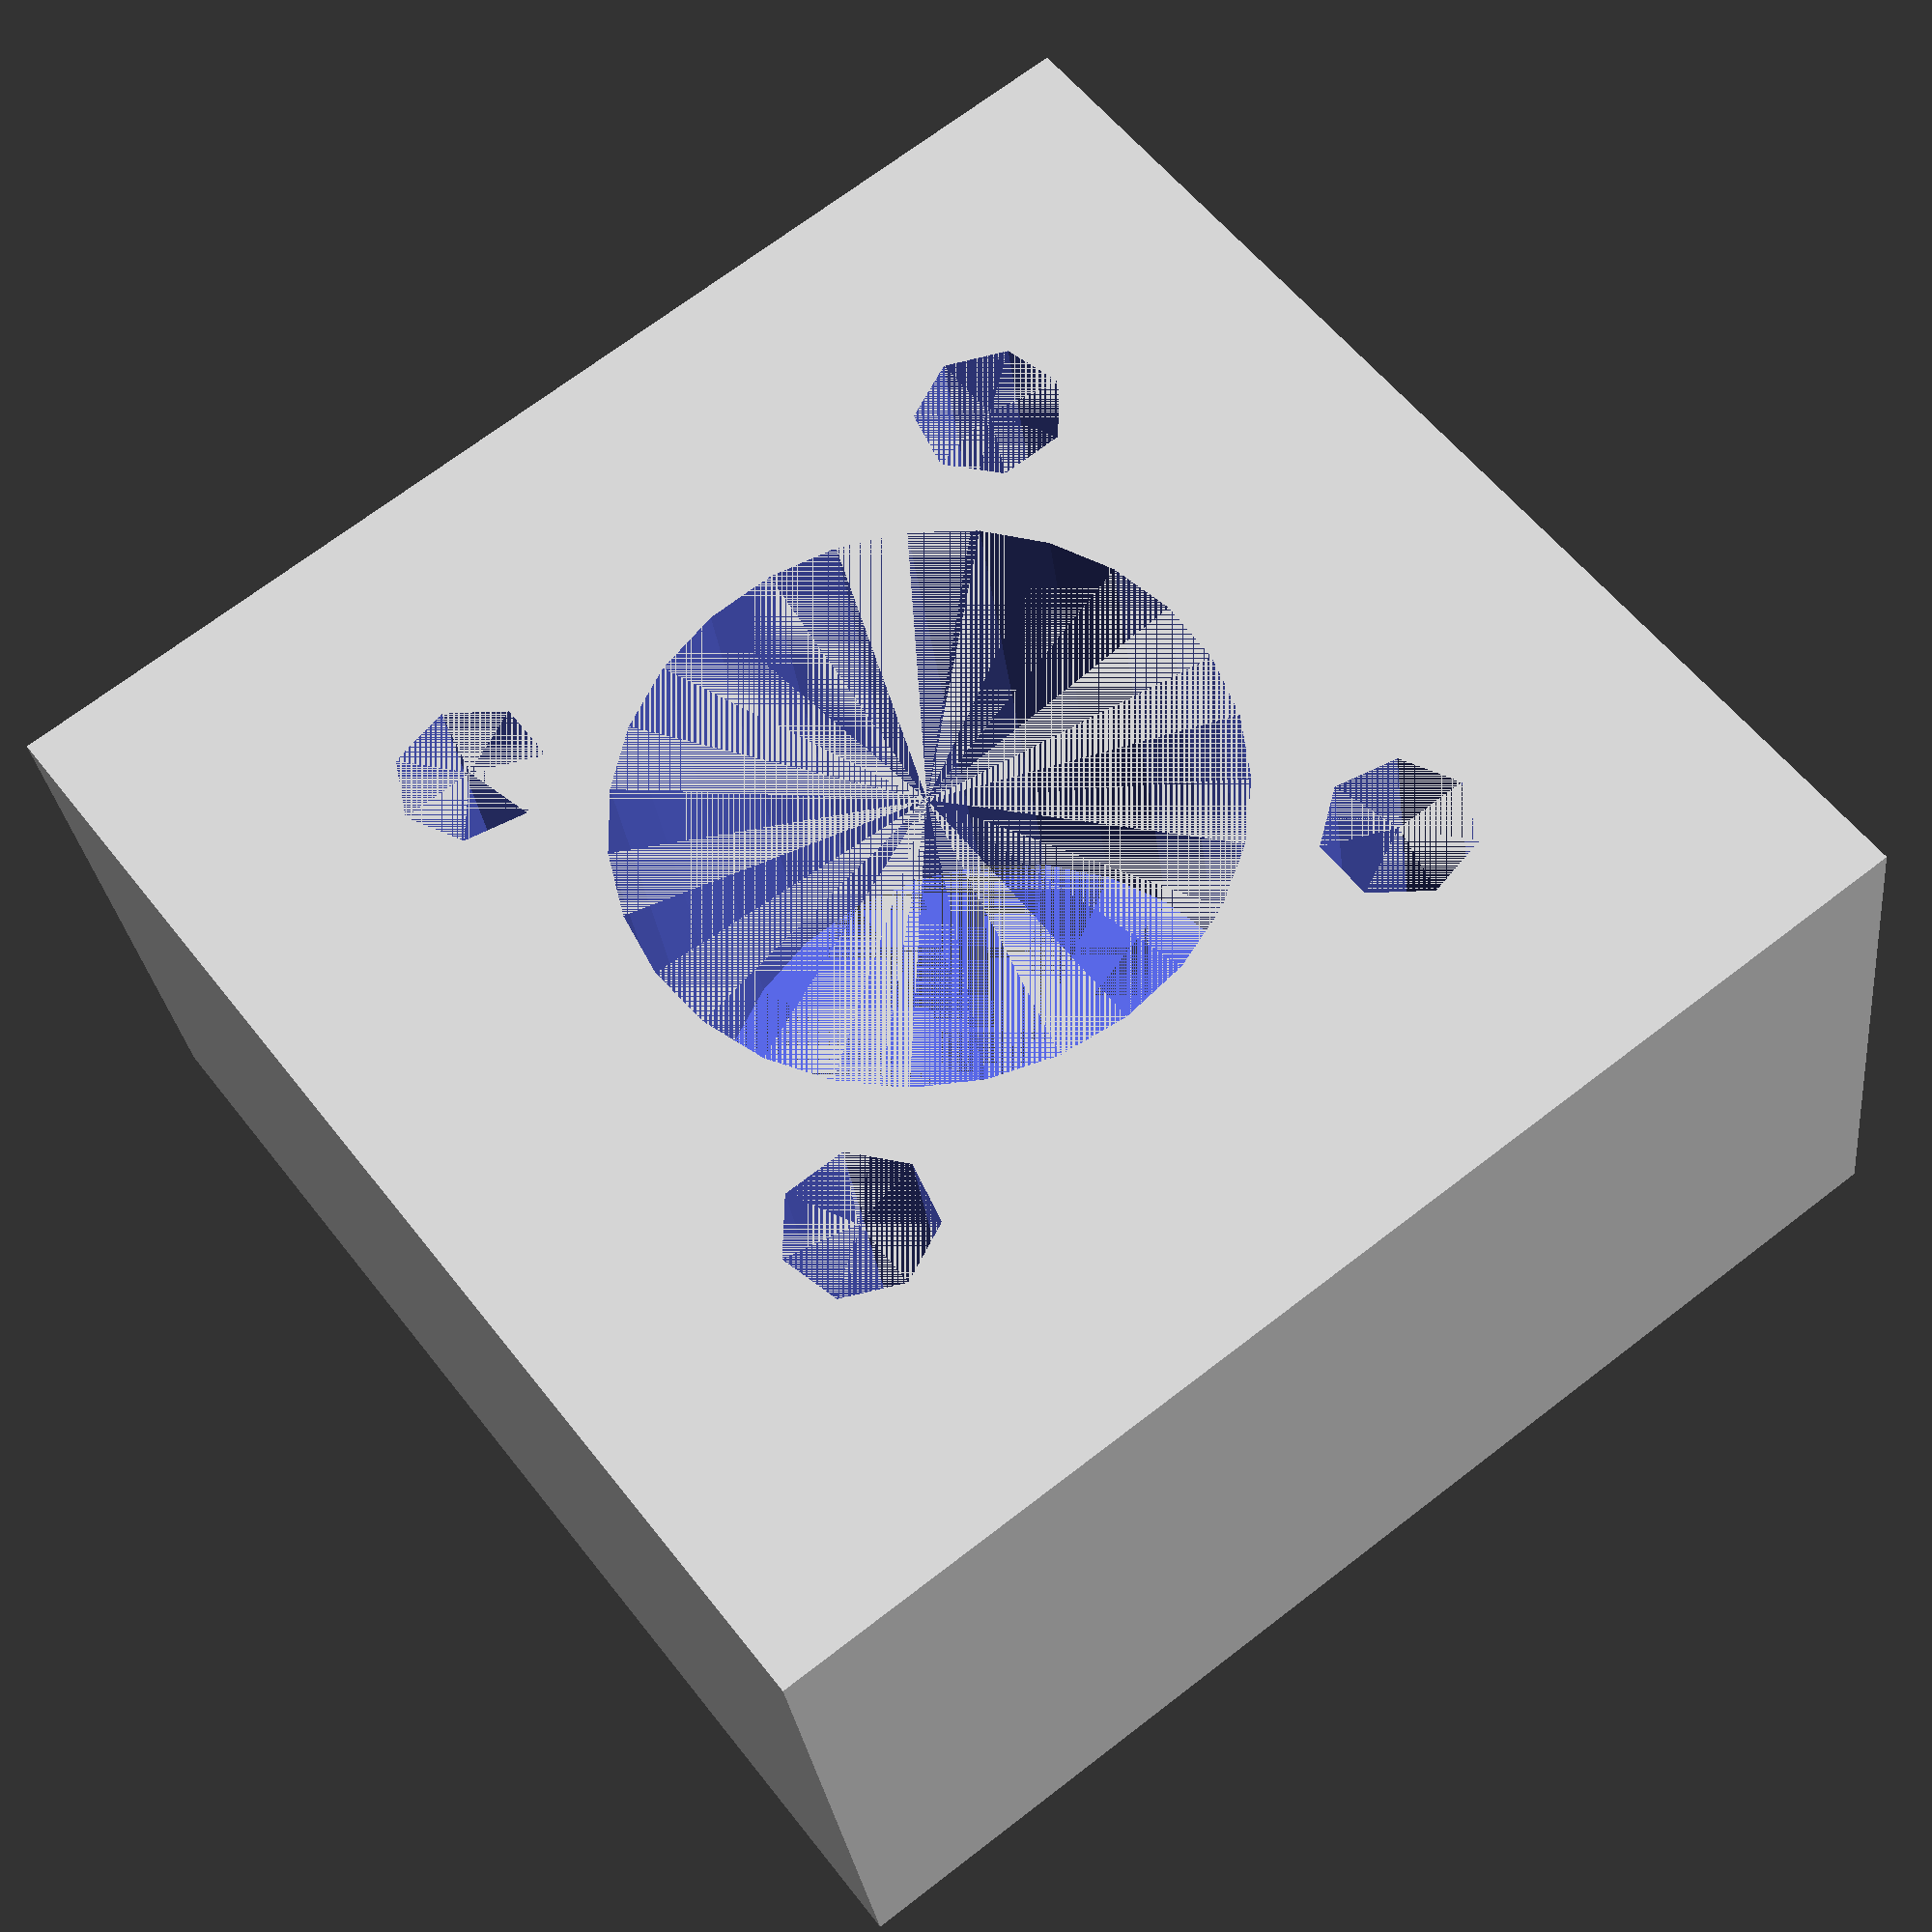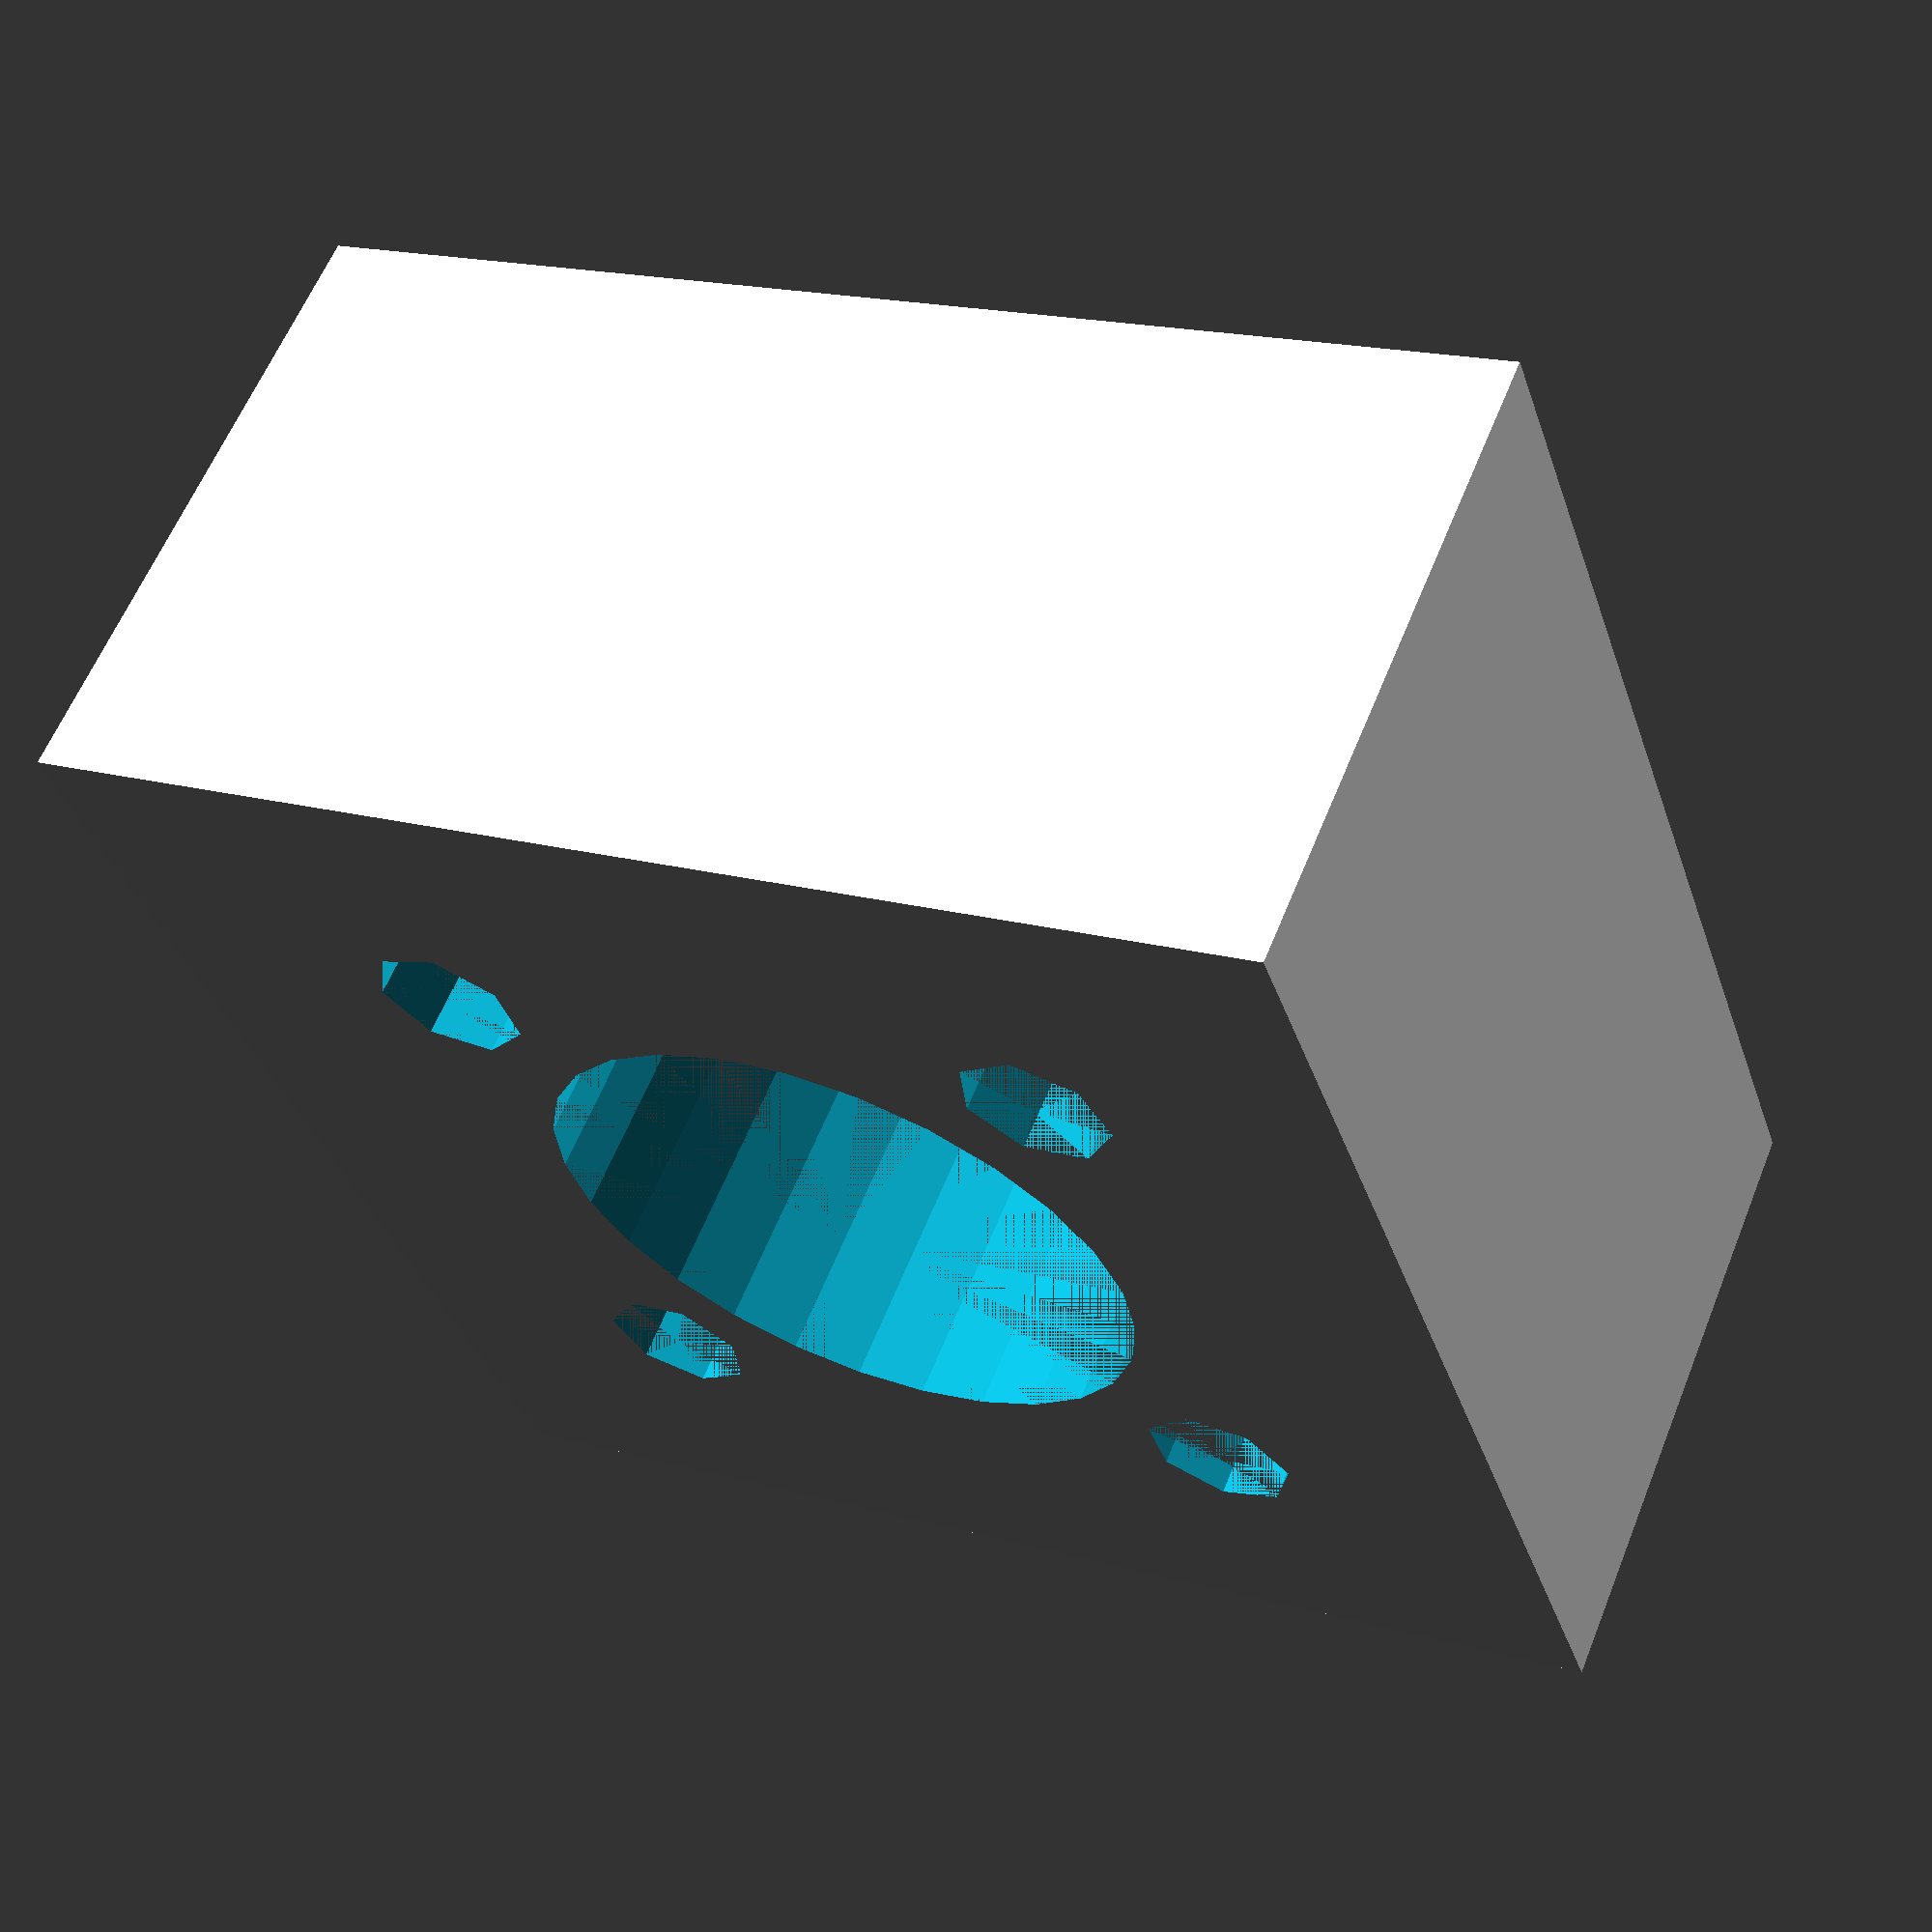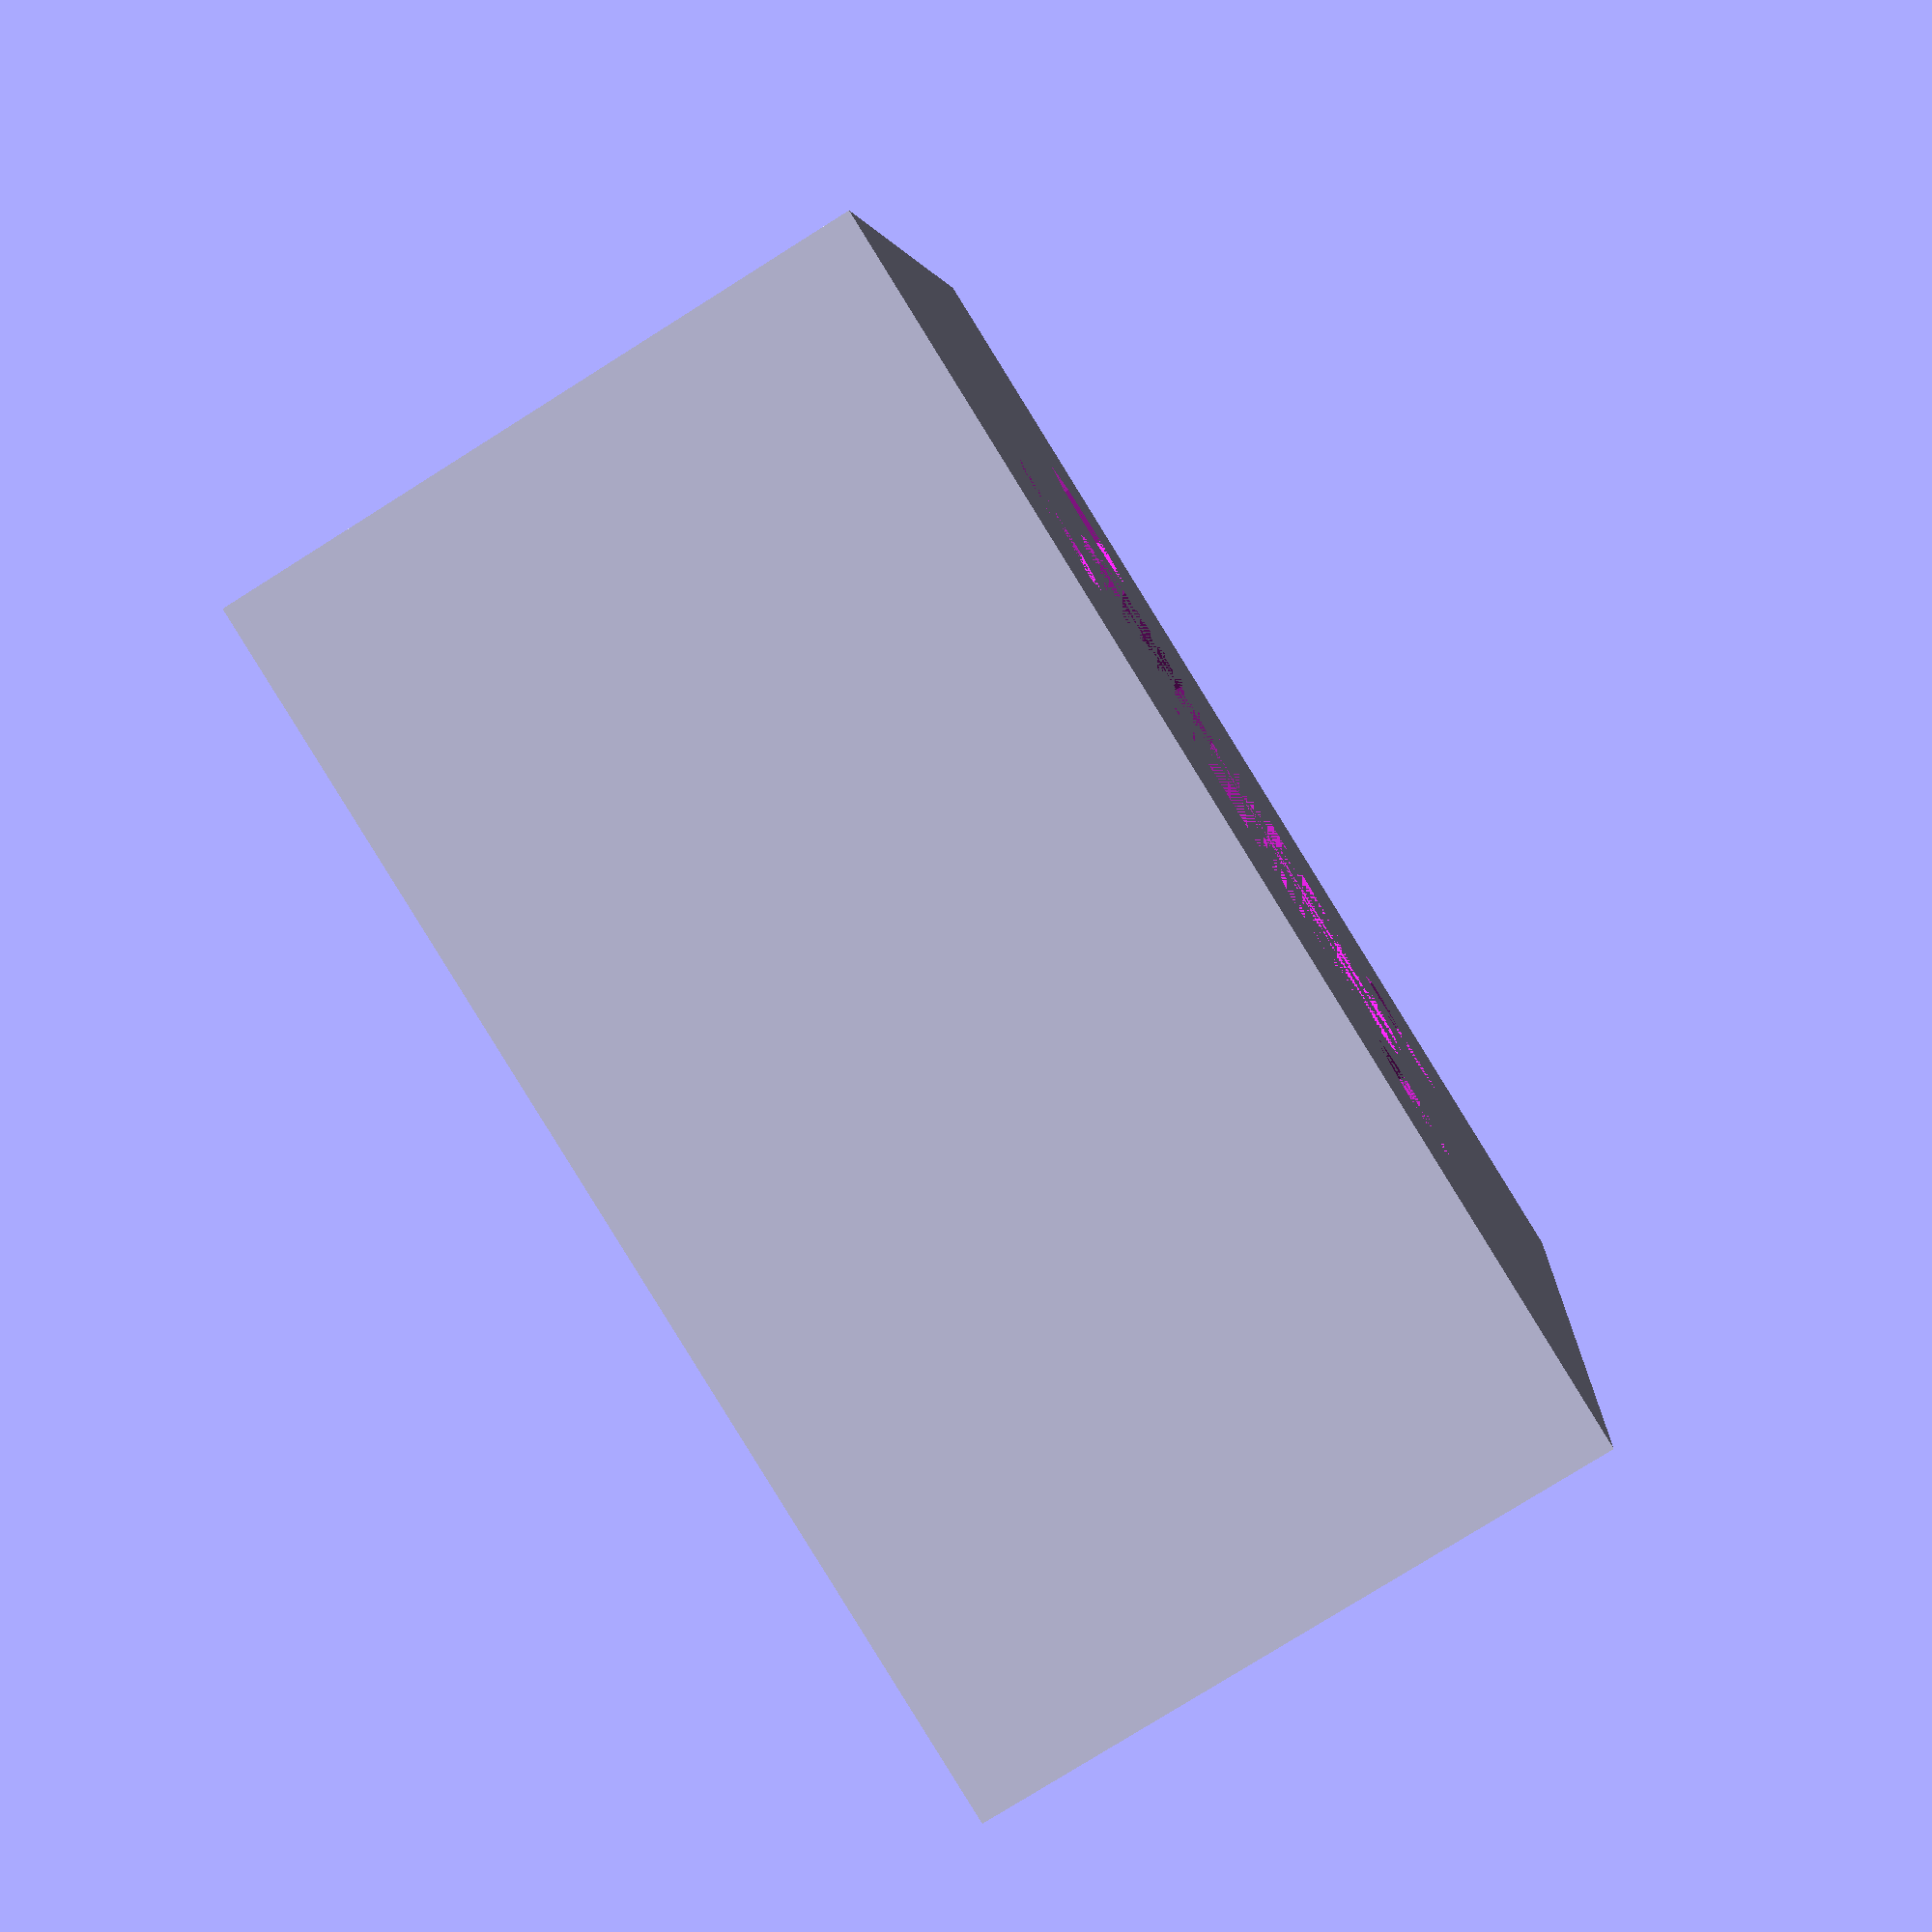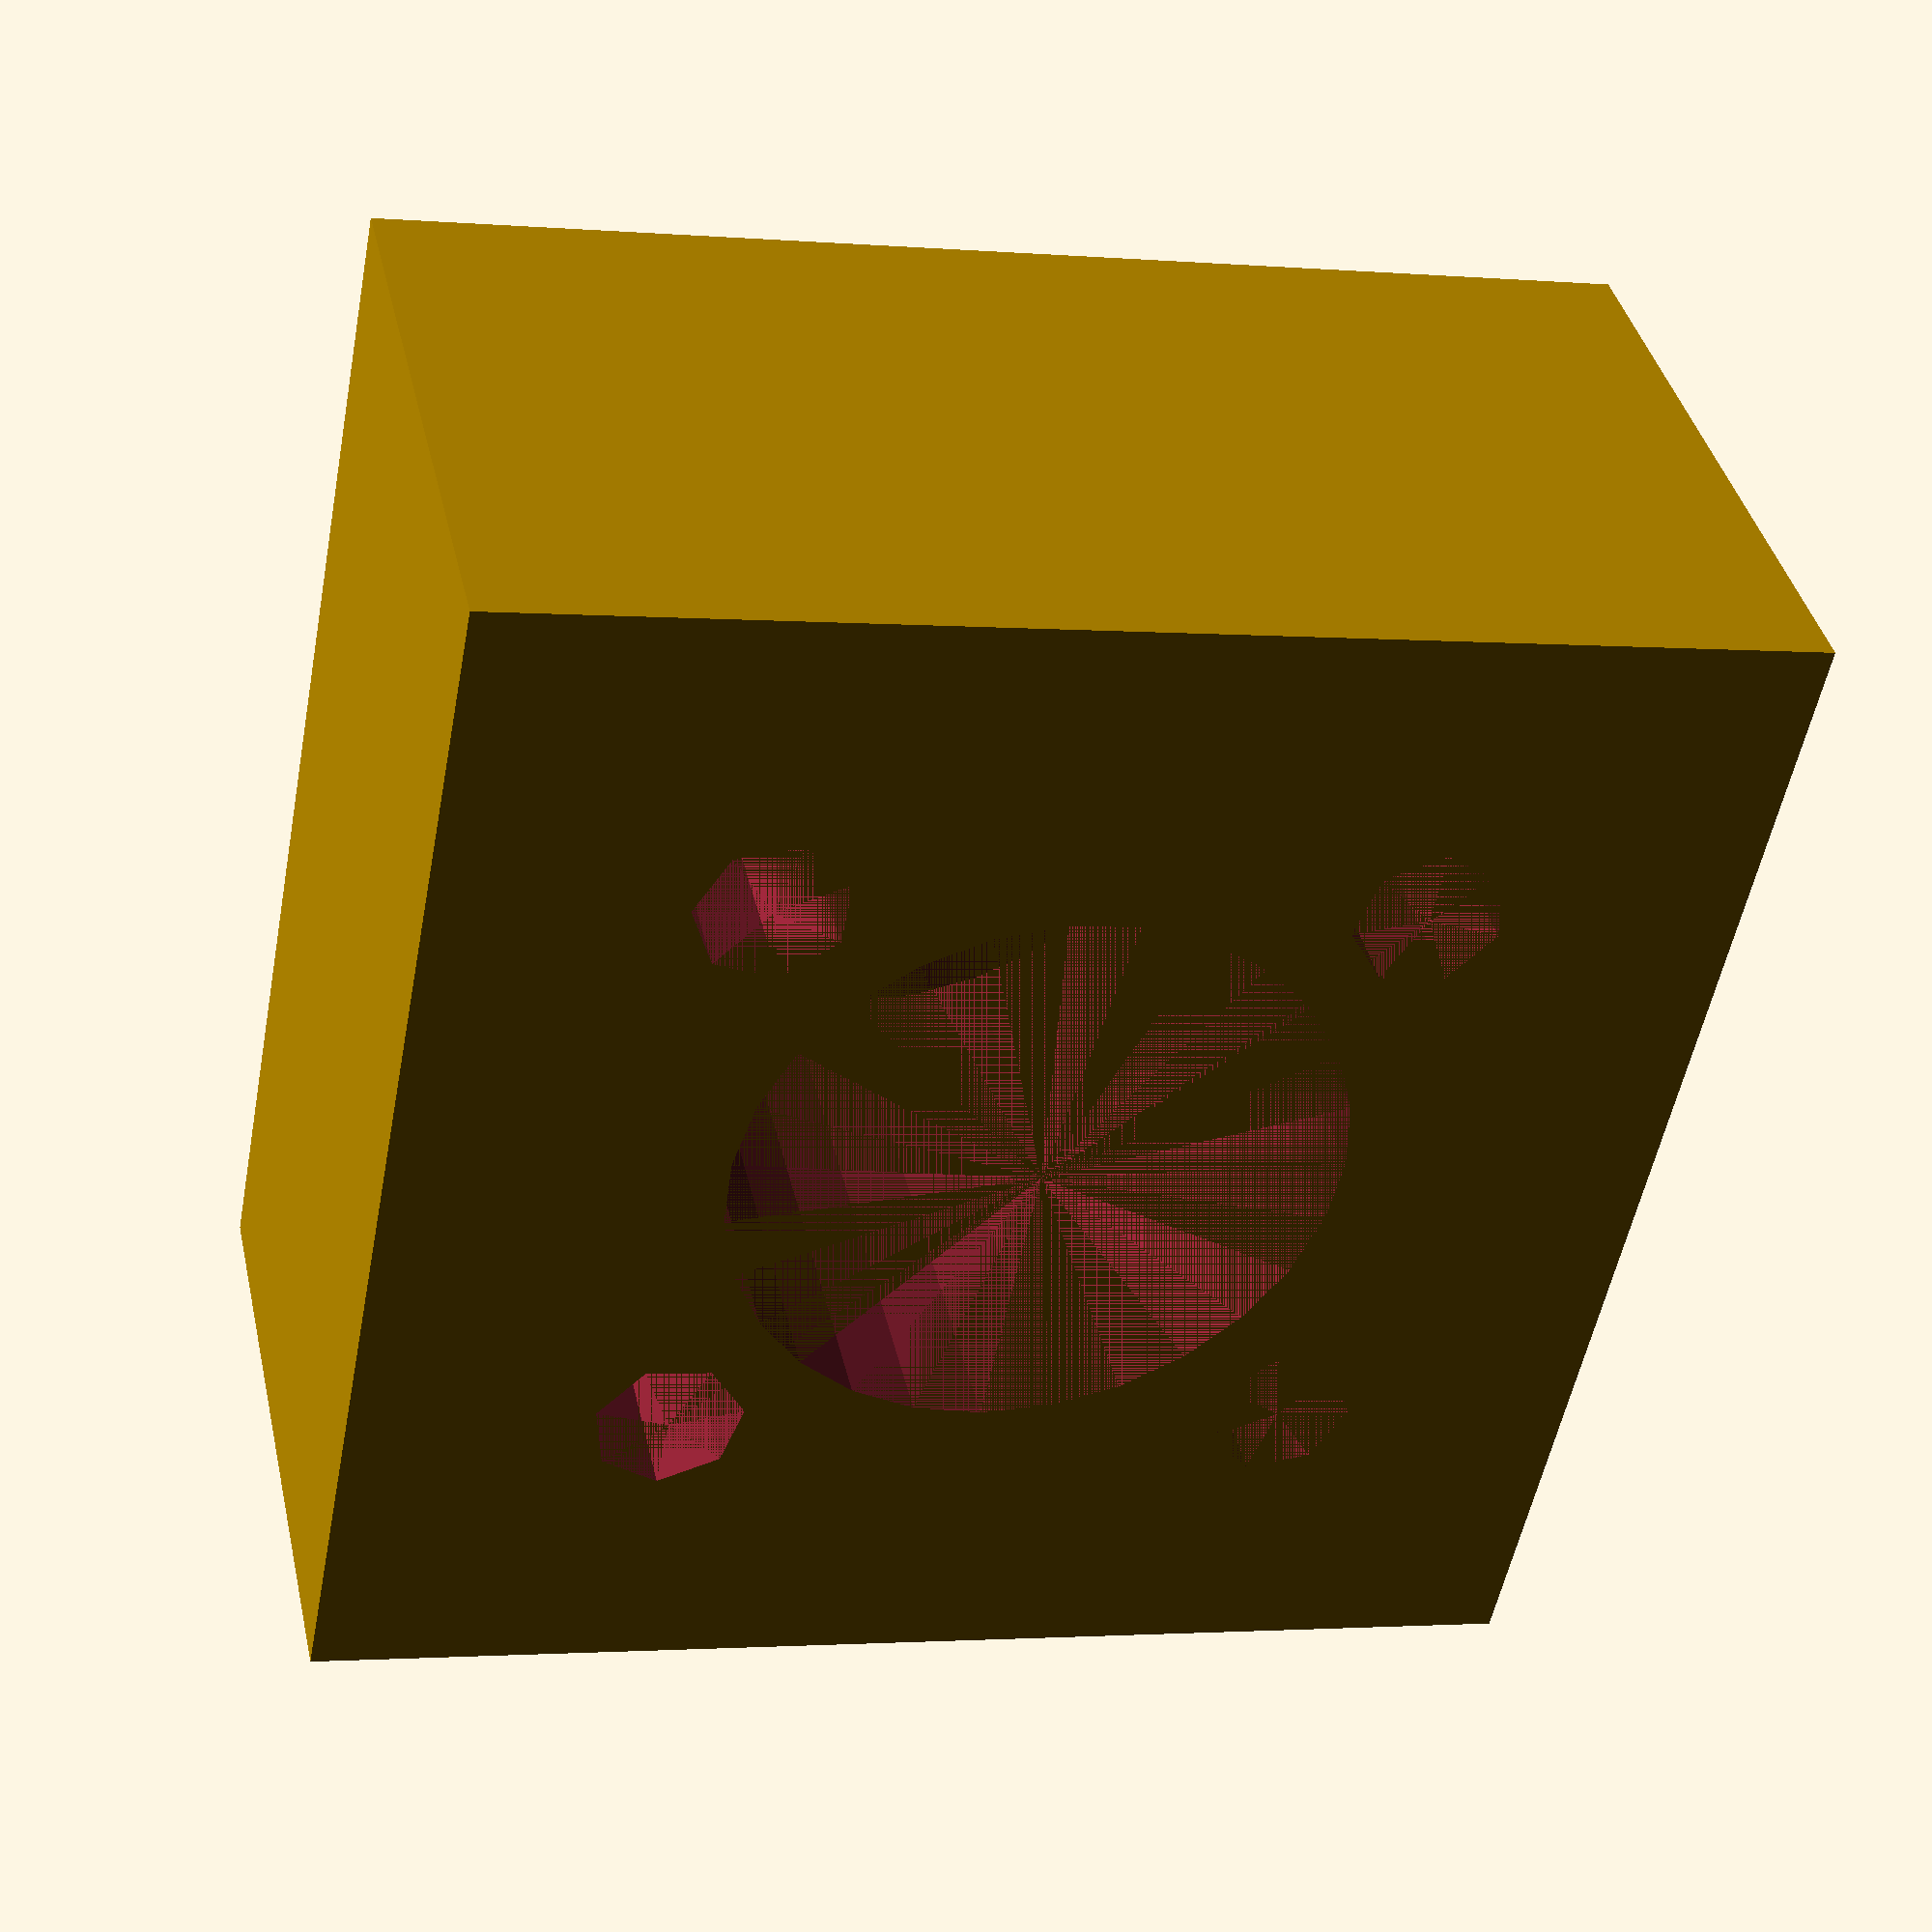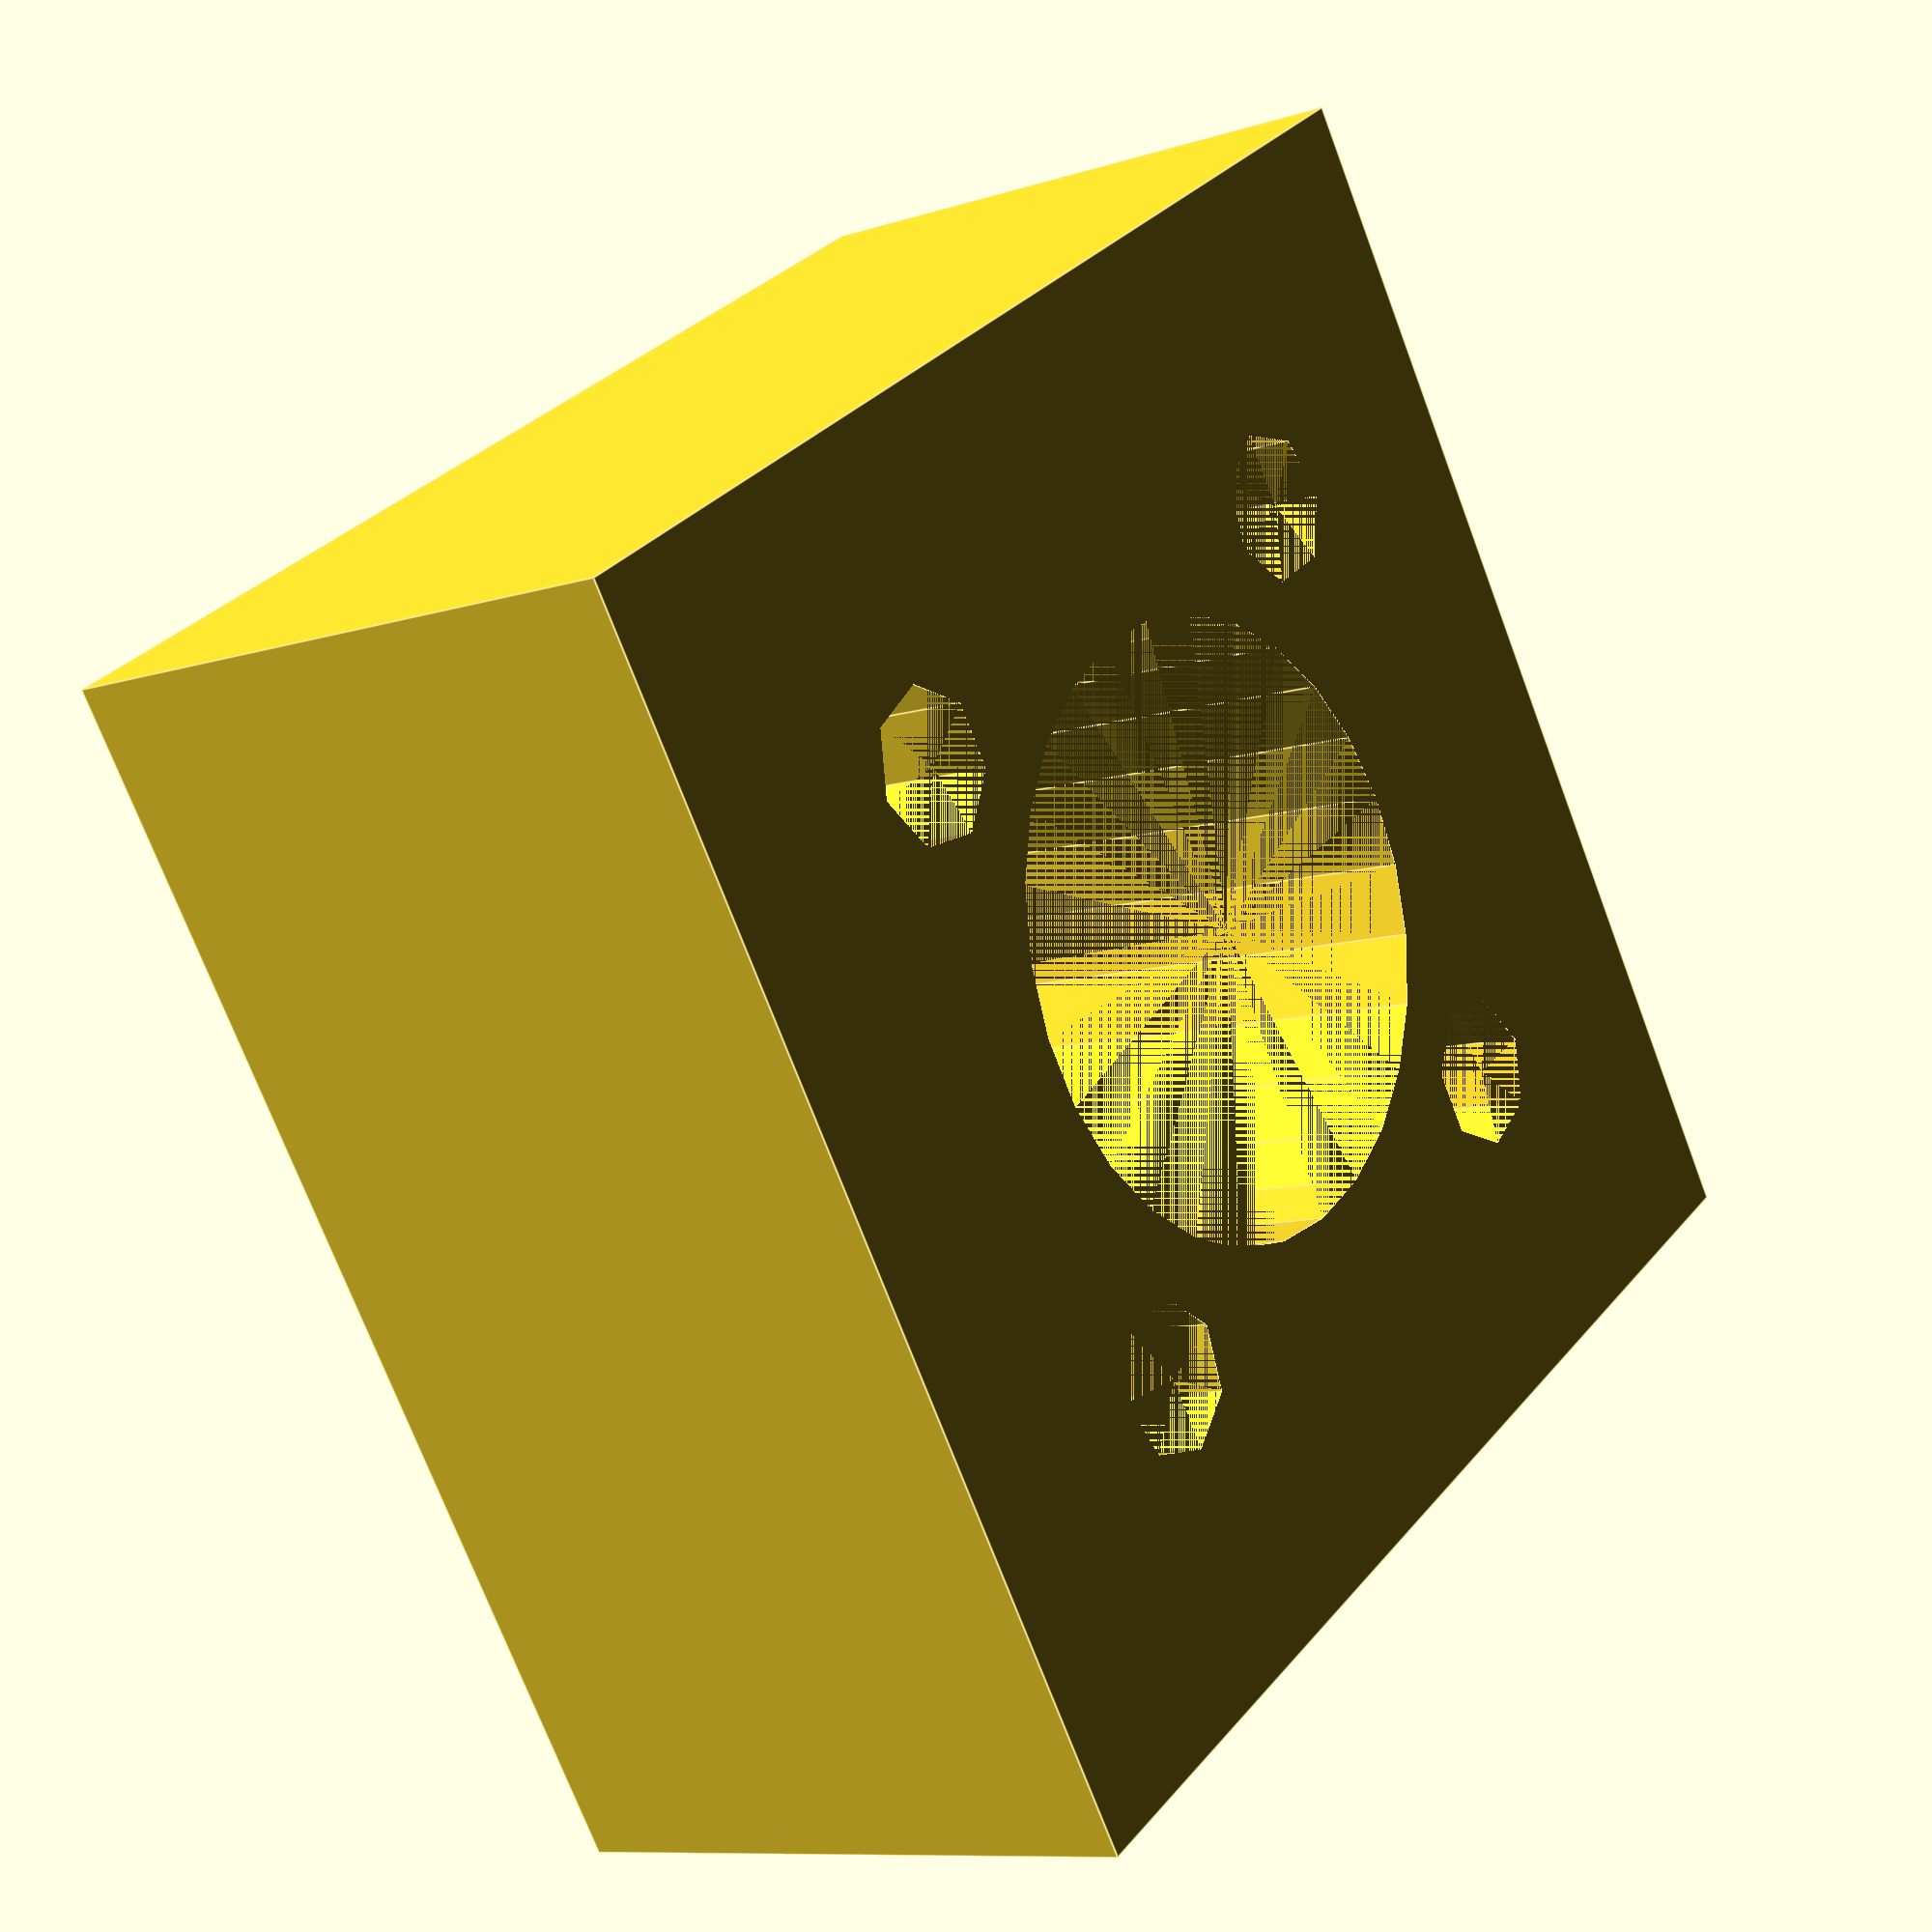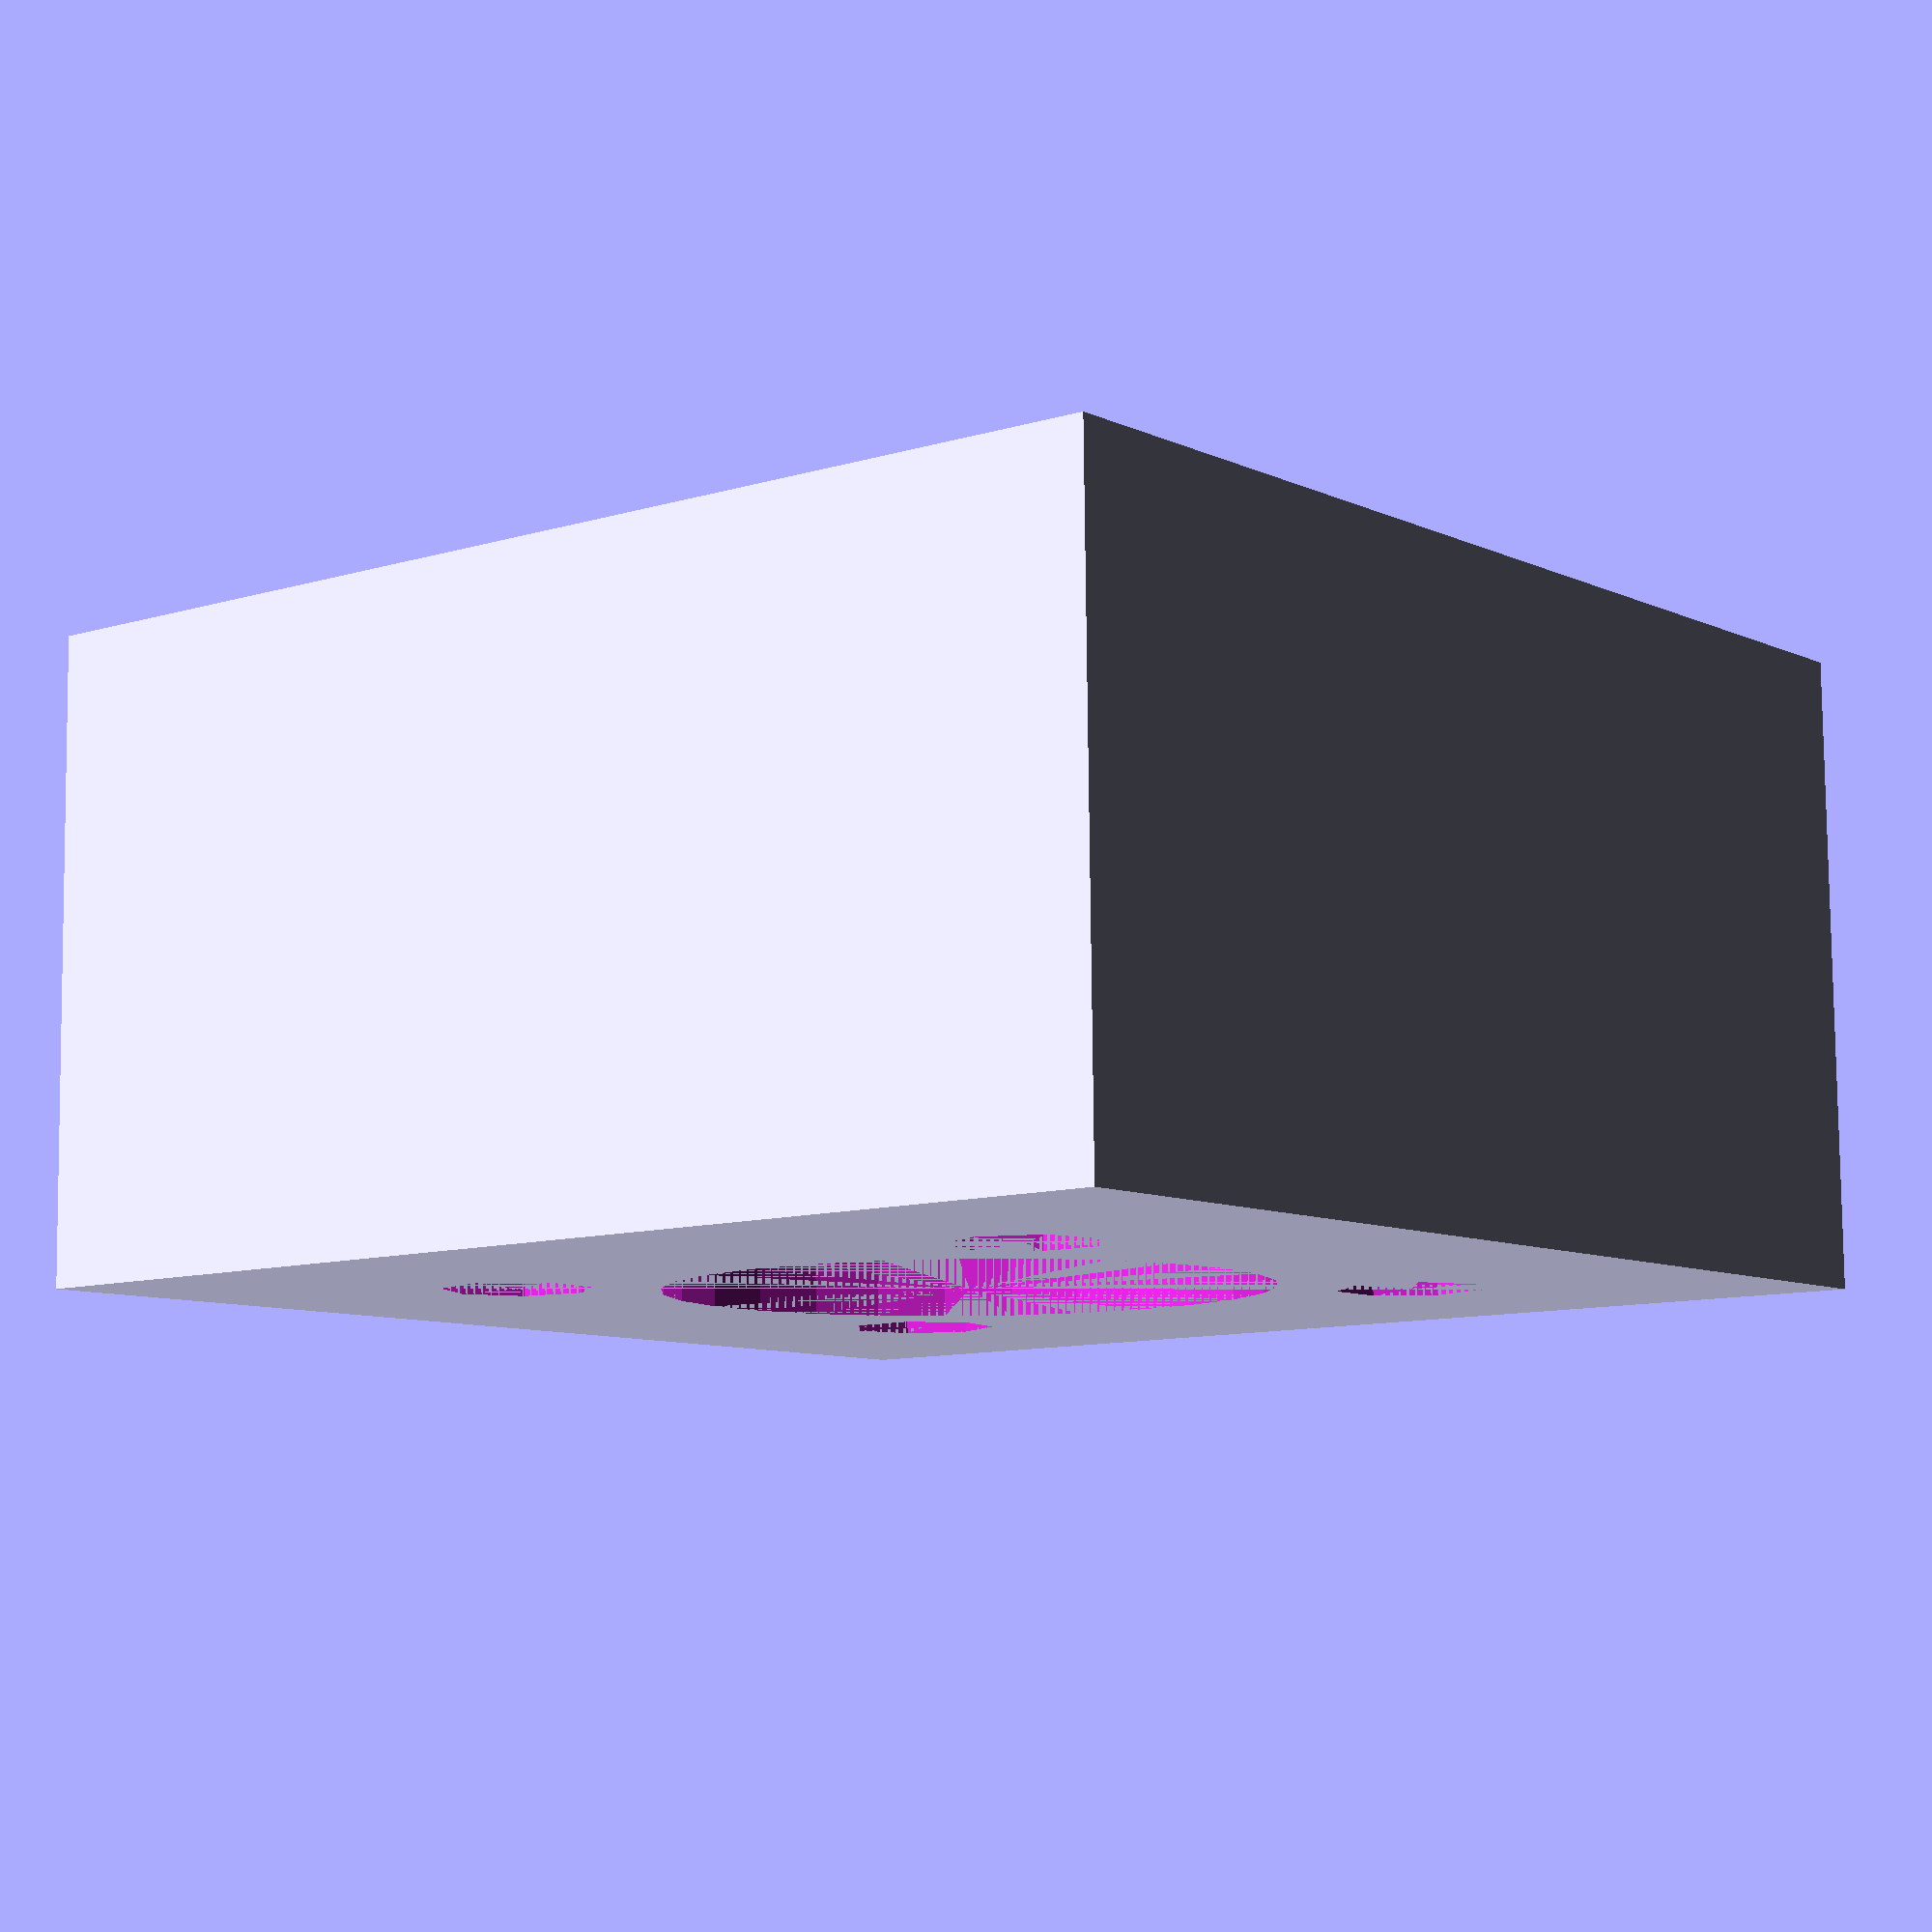
<openscad>
module uhf_spacer(
  size=[35, 35, 18],
  bolt_spacing=17.5,
  bolt_d=4.2,
  center_d=17,
  cb_depth=0,
  cb_diameter=0,
) {

  difference() {
    translate([0,0, size[2]/2])
      cube(size, center=true);
  
    if (center_d > 0) {
      cylinder(r=center_d/2, h=size[2]);
    }

    for (i = [0 : 1 : 3]) {
      rotate([0, 0, i*90])
      translate([bolt_spacing/2, bolt_spacing/2, 0]) {
        cylinder(r=bolt_d/2, h=size[2]);
        if (cb_depth > 0) {
          translate([0, 0, size[2] - cb_depth])
            cylinder(r=cb_diameter/2, h=cb_depth+1);
        }
      }
    }
  }
}

uhf_spacer();

</openscad>
<views>
elev=209.1 azim=307.2 roll=353.5 proj=p view=solid
elev=299.3 azim=199.0 roll=201.9 proj=p view=wireframe
elev=258.8 azim=172.6 roll=57.9 proj=p view=wireframe
elev=320.3 azim=79.0 roll=167.3 proj=p view=solid
elev=189.7 azim=33.6 roll=50.3 proj=p view=edges
elev=279.1 azim=218.5 roll=179.4 proj=p view=solid
</views>
